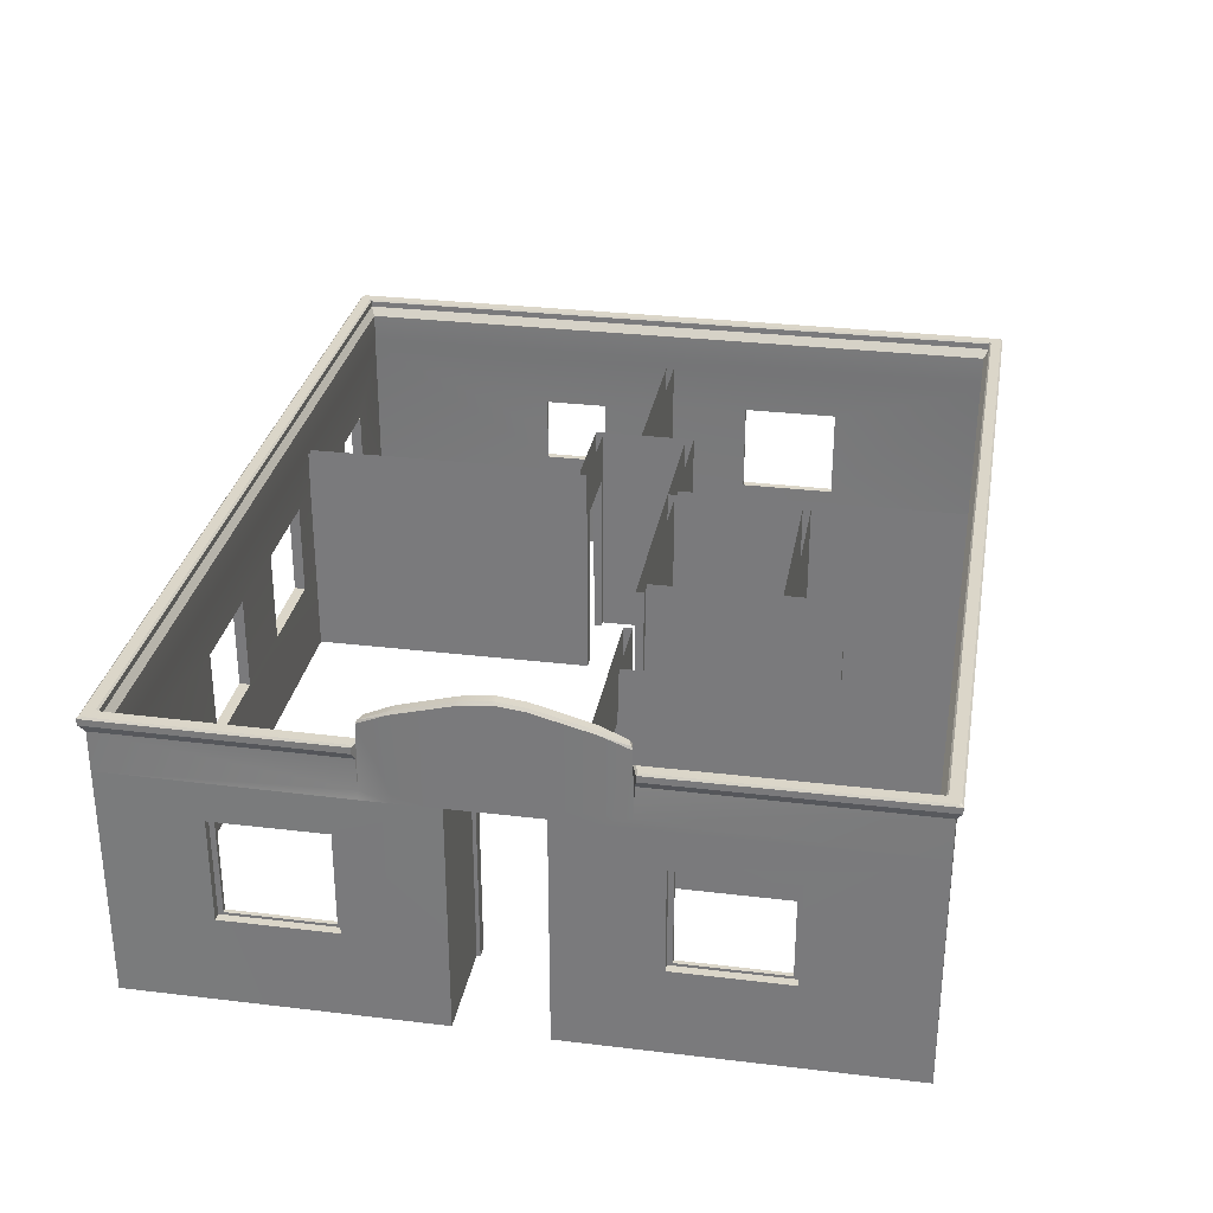
<metadata>
{"format":"obj","ext":"obj","renderer":"f3d","projection":"perspective","resolution":1024,"background":"white","views":[{"elev":30.1,"azim":99.9,"up":"+Y"}]}
</metadata>
<code>
o muro_1_Wall.001
v -1.442 1.17 -4.324
v -1.502 1.139 -4.324
v -1.442 2 -4.324
v -1.502 2.06 -4.324
v -0.6419 2 -4.324
v -0.582 2.06 -4.324
v -0.6419 1.17 -4.324
v -0.582 1.139 -4.324
v -5.643 1.17 1.538
v -5.643 1.139 1.598
v -5.743 1.139 1.598
v -5.643 2 1.538
v -5.643 2.06 1.598
v -5.743 2.06 1.598
v -5.643 2 0.7374
v -5.643 2.06 0.6775
v -5.743 2.06 0.6775
v -5.643 1.17 0.7374
v -5.643 1.139 0.6775
v -5.743 1.139 0.6775
v -3.877 1.17 3.969
v -3.817 1.139 3.969
v -3.877 2 3.969
v -3.817 2.06 3.969
v -4.678 2 3.969
v -4.737 2.06 3.969
v -4.678 1.17 3.969
v -4.737 1.139 3.969
v 4.774 0.9699 1.675
v 4.774 0.939 1.615
v 4.774 2.1 1.675
v 4.774 2.16 1.615
v 4.774 2.1 2.875
v 4.774 2.16 2.935
v 4.774 0.9699 2.875
v 4.774 0.939 2.935
v 4.803 0.9699 -2.957
v 4.803 0.939 -3.017
v 4.803 2.1 -2.957
v 4.803 2.16 -3.017
v 4.803 2.1 -1.757
v 4.803 2.16 -1.697
v 4.803 0.9699 -1.757
v 4.803 0.939 -1.697
v -5.643 0.9699 -1.172
v -5.643 0.939 -1.112
v -5.744 0.943 -1.112
v -5.643 2.1 -1.172
v -5.643 2.16 -1.112
v -5.743 2.16 -1.112
v -5.643 2.1 -2.372
v -5.643 2.16 -2.432
v -5.743 2.16 -2.432
v -5.643 0.9699 -2.372
v -5.643 0.939 -2.432
v -5.744 0.939 -2.432
v -0.5897 0.9699 3.969
v -0.5298 0.939 3.969
v -0.5897 2.1 3.969
v -0.5298 2.16 3.969
v -1.79 2.1 3.969
v -1.85 2.16 3.969
v -1.79 0.9699 3.969
v -1.85 0.939 3.969
v 1.719 0.9699 3.969
v 1.779 0.939 3.969
v 1.719 2.1 3.969
v 1.779 2.16 3.969
v 0.5192 2.1 3.969
v 0.4593 2.16 3.969
v 0.5192 0.9699 3.969
v 0.4593 0.939 3.969
v -5.594 -0.1 -4.274
v -5.587 2.63 -4.266
v -5.743 2.626 -4.422
v -5.745 -0.1 -4.395
v 4.753 -0.1 -4.274
v 4.746 2.63 -4.25
v 4.903 2.626 -4.392
v 4.903 -0.1 -4.395
v 4.753 -0.1 -0.654
v 4.753 2.627 -0.654
v 4.903 2.627 -0.5334
v 4.903 -0.1 -0.5334
v 3.56 -0.1 -0.654
v 3.56 2.627 -0.654
v 3.71 2.627 -0.5334
v 3.71 -0.1 -0.5334
v 3.56 -0.1 0.6518
v 3.56 2.627 0.6518
v 3.71 2.627 0.5018
v 3.71 -0.1 0.5018
v 4.724 -0.1 0.6518
v 4.724 2.627 0.6518
v 4.874 2.627 0.5018
v 4.874 -0.1 0.5018
v 4.724 -0.1 3.919
v 4.716 2.63 3.912
v 4.872 2.626 4.068
v 4.874 -0.1 4.069
v -5.593 -0.1 3.919
v -5.586 2.63 3.912
v -5.742 2.626 4.068
v -5.743 -0.1 4.069
v 4.903 2.16 -3.017
v 4.903 2.16 -1.697
v 4.903 0.939 -1.697
v 4.903 0.939 -3.017
v 4.753 2.1 -2.957
v 4.753 0.9699 -2.957
v 4.753 0.9699 -1.757
v 4.753 2.1 -1.757
v 4.874 0.939 1.615
v 4.874 0.939 2.935
v 4.874 2.16 1.615
v 4.874 2.16 2.935
v 4.724 0.9699 1.675
v 4.724 2.1 1.675
v 4.724 2.1 2.875
v 4.724 0.9699 2.875
v 3.71 -0.1 -0.4994
v 3.71 2.03 -0.4994
v 3.56 2.03 0.4606
v 3.56 -0.1 -0.4994
v 3.56 2.03 -0.4994
v 3.71 2.03 0.4606
v 3.56 -0.1 0.4606
v 3.71 -0.1 0.4606
v 0.4593 2.16 4.069
v 1.779 2.16 4.069
v 1.779 0.939 4.069
v -0.582 2.06 -4.424
v -1.502 1.139 -4.424
v 1.719 0.9699 3.919
v 0.5192 0.9699 3.919
v 1.719 2.1 3.919
v 0.5192 2.1 3.919
v -0.5298 2.16 4.069
v -1.85 2.16 4.069
v -0.5298 0.939 4.069
v -1.85 0.939 4.069
v 0.4593 0.939 4.069
v -1.502 2.06 -4.424
v -0.582 1.139 -4.424
v -1.442 2 -4.274
v -0.6419 1.17 -4.274
v -0.6419 2 -4.274
v -1.442 1.17 -4.274
v -1.79 0.9699 3.919
v -1.79 2.1 3.919
v -0.5897 0.9699 3.919
v -0.5897 2.1 3.919
v -3.817 1.983 4.069
v -3.817 1.139 4.069
v -3.817 2.06 4.069
v -5.594 0.9699 -2.372
v -5.594 0.9699 -1.172
v -5.594 2.1 -2.372
v -4.678 1.17 3.919
v -4.678 2 3.919
v -3.877 1.17 3.919
v -3.877 2 3.919
v -4.737 1.139 4.069
v -4.737 2.06 4.069
v -5.744 2.16 -1.112
v -5.744 2.16 -2.432
v -5.594 2.1 -1.172
v -5.744 2.06 1.598
v -5.593 1.17 1.538
v -5.594 1.17 0.7374
v -5.594 2 0.7374
v -5.593 2 1.538
v -5.593 1.574 1.538
v -1.976 -0.1 -4.274
v -1.976 2.627 -4.274
v -1.872 2.627 -4.274
v -1.872 -0.1 -4.274
v -1.976 -0.1 -0.6576
v -1.976 2.627 -0.6576
v -1.872 2.627 -0.754
v -1.872 -0.1 -0.754
v 4.752 -0.1 -0.654
v 4.752 2.627 -0.654
v 4.753 2.627 -0.754
v 4.753 -0.1 -0.754
v -1.976 -0.1 -2.299
v -1.976 2.627 -2.299
v -1.872 2.627 -2.298
v -1.872 -0.1 -2.298
v 3.084 -0.1 -0.654
v 3.084 2.03 -0.654
v 2.224 2.03 -0.654
v 3.084 2.03 -0.754
v 3.084 -0.1 -0.754
v 2.224 2.03 -0.754
v 2.224 -0.1 -0.754
v 0.1869 2.03 -0.754
v 2.224 -0.1 -0.654
v 0.1869 -0.1 -0.754
v 0.1869 2.03 -0.6576
v -0.6731 2.03 -0.754
v -0.6731 2.03 -0.6576
v 0.1869 -0.1 -0.6576
v -0.6731 -0.1 -0.6576
v -0.6731 -0.1 -0.754
v 1.219 -0.1 -0.654
v 1.219 -0.1 -0.754
v 1.219 2.627 -0.754
v 1.219 2.627 -0.654
v 0.4253 2.627 -0.754
v 0.4253 2.627 -0.6576
v 0.4253 -0.1 -0.6576
v 0.4253 -0.1 -0.754
v -2.076 -0.1 -4.274
v -2.076 2.627 -4.274
v -1.976 2.627 -4.274
v -1.976 -0.1 -4.274
v -2.076 -0.1 -0.7577
v -2.076 2.627 -0.7577
v -3.512 -0.1 -0.7577
v -3.512 2.627 -0.7577
v -3.412 2.627 -0.6577
v -3.412 -0.1 -0.6577
v -3.512 -0.1 0.4919
v -3.512 2.627 0.4919
v -3.412 2.627 0.3919
v -3.412 -0.1 0.3919
v -2.396 -0.1 0.4919
v -2.396 2.627 0.4919
v -2.296 2.627 0.3919
v -2.296 -0.1 0.3919
v -2.396 -0.1 3.918
v -2.396 2.627 3.918
v -2.296 2.627 3.919
v -2.296 -0.1 3.919
v -3.33 -0.1 0.4919
v -3.33 2.03 0.3919
v -2.47 -0.1 0.4919
v -2.47 2.03 0.4919
v -3.33 2.03 0.4919
v -3.33 -0.1 0.3919
v -2.47 -0.1 0.3919
v -2.47 2.03 0.3919
v -5.593 -0.1 -0.09065
v -5.593 2.627 -0.09065
v -5.593 2.627 -0.1907
v -5.593 -0.1 -0.1907
v -3.512 -0.1 -0.09065
v -3.512 2.627 -0.09065
v -3.512 2.627 -0.1907
v -3.512 -0.1 -0.1907
v 2.074 -0.1 -4.274
v 2.074 2.627 -4.274
v 2.174 2.627 -4.274
v 2.174 -0.1 -4.274
v 2.074 -0.1 -0.7544
v 2.074 2.627 -0.7544
v 2.174 2.627 -0.7544
v 2.174 -0.1 -0.7544
v -1.872 2.627 -2.396
v -1.872 -0.1 -2.396
v 0.2293 -0.1 -2.296
v 0.2293 2.627 -2.296
v 0.2293 2.627 -2.396
v 0.2293 -0.1 -2.396
v 0.2293 -0.1 -4.274
v 0.2293 2.627 -4.274
v 0.3293 2.627 -4.274
v 0.3293 -0.1 -4.274
v 0.2293 -0.1 -0.754
v 0.2293 2.627 -0.754
v 0.3293 2.627 -0.754
v 0.3293 -0.1 -0.754
v 0.3293 -0.1 -2.995
v 0.2293 2.03 -2.995
v 0.3293 -0.1 -4.179
v 0.3293 2.03 -4.179
v 0.3293 2.03 -2.995
v 0.2293 -0.1 -2.995
v 0.2293 -0.1 -4.179
v 0.2293 2.03 -4.179
v -2.47 -0.1 -0.6576
v -2.47 -0.1 -0.7577
v -3.33 2.03 -0.6577
v -3.33 2.03 -0.7577
v -3.33 -0.1 -0.6577
v -3.33 -0.1 -0.7577
v -2.47 2.03 -0.6576
v -2.47 2.03 -0.7577
v -5.579 2.764 -4.257
v -5.579 2.764 3.906
v 4.707 2.764 3.906
v 4.74 2.764 -4.227
v 4.902 2.624 1.345
v 4.902 2.624 -1.378
v 4.902 2.624 -0.01626
v 4.902 2.624 -0.697
v 4.902 2.624 0.6645
v 4.902 2.624 -0.3566
v 4.902 2.624 0.3241
v 4.902 2.624 -1.037
v 4.902 2.624 1.005
v -5.579 3.093 3.906
v 4.707 3.093 3.906
v 4.74 3.093 -1.324
v 4.74 3.093 -4.227
v -5.579 3.093 -4.257
v -5.742 3.093 4.068
v 4.87 3.093 4.068
v 4.887 3.093 -1.378
v 4.902 3.093 -4.389
v -5.742 3.093 -4.42
v 4.74 3.093 1.291
v 4.887 3.093 1.345
v -5.677 3.188 3.964
v 4.755 3.188 3.964
v 4.788 3.188 -1.343
v 4.788 3.188 -4.285
v -5.677 3.188 -4.316
v -5.842 3.188 4.13
v 4.921 3.188 4.13
v 4.953 3.188 -1.398
v 4.953 3.188 -4.451
v -5.842 3.188 -4.481
v 4.788 3.188 1.311
v 4.953 3.188 1.366
v -5.677 3.261 3.964
v -5.696 3.281 3.956
v -5.668 3.281 3.984
v 4.747 3.281 3.984
v 4.775 3.281 3.956
v 4.755 3.261 3.964
v 4.808 3.281 -1.371
v 4.788 3.261 -1.343
v 4.808 3.281 -4.277
v 4.78 3.281 -4.305
v 4.788 3.261 -4.285
v -5.668 3.281 -4.336
v -5.696 3.281 -4.308
v -5.677 3.261 -4.316
v -5.794 3.281 4.11
v -5.822 3.281 4.082
v -5.842 3.261 4.13
v 4.921 3.261 4.13
v 4.901 3.281 4.082
v 4.873 3.281 4.11
v 4.933 3.281 -1.412
v 4.953 3.261 -1.398
v 4.953 3.261 -4.451
v 4.905 3.281 -4.431
v 4.933 3.281 -4.403
v -5.794 3.281 -4.462
v -5.842 3.261 -4.481
v -5.822 3.281 -4.434
v 4.808 3.281 1.338
v 4.788 3.261 1.311
v 4.953 3.261 1.366
v 4.933 3.281 1.38
v 4.74 2.793 1.262
v 4.74 2.764 1.3
v 4.74 2.793 -1.294
v 4.755 2.764 -1.329
v 4.888 2.734 1.336
v 4.902 2.734 -1.368
v 4.769 3.536 1.273
v 4.74 3.504 1.262
v 4.768 3.494 1.3
v 4.74 3.504 -1.294
v 4.769 3.536 -1.305
v 4.768 3.494 -1.333
v 4.873 3.535 1.307
v 4.888 3.499 1.326
v 4.888 3.499 -1.358
v 4.873 3.535 -1.34
v 4.902 2.734 -0.01626
v 4.74 3.86 -0.01626
v 4.769 3.886 0.01297
v 4.769 3.886 -0.0455
v 4.902 3.86 -0.01626
v 4.873 3.886 -0.04552
v 4.873 3.886 0.01299
v 4.902 2.734 -0.697
v 4.74 3.73 -0.6621
v 4.769 3.766 -0.646
v 4.769 3.751 -0.7036
v 4.902 3.73 -0.6895
v 4.873 3.751 -0.7209
v 4.873 3.766 -0.6633
v 4.902 2.734 0.6645
v 4.74 3.73 0.6295
v 4.769 3.751 0.671
v 4.769 3.766 0.6135
v 4.902 3.73 0.6569
v 4.873 3.766 0.6307
v 4.873 3.751 0.6884
v 4.902 2.734 -0.3566
v 4.769 3.841 -0.374
v 4.74 3.82 -0.3373
v 4.769 3.852 -0.3162
v 4.873 3.841 -0.3828
v 4.873 3.852 -0.3248
v 4.902 3.82 -0.3511
v 4.902 2.734 0.3241
v 4.769 3.852 0.2837
v 4.74 3.82 0.3048
v 4.769 3.841 0.3415
v 4.873 3.852 0.2923
v 4.873 3.841 0.3502
v 4.902 3.82 0.3185
v 4.902 2.734 -1.037
v 4.769 3.656 -1.032
v 4.74 3.641 -0.9868
v 4.769 3.676 -0.9748
v 4.873 3.656 -1.058
v 4.873 3.676 -1.001
v 4.902 3.64 -1.028
v 4.902 2.734 1.005
v 4.769 3.676 0.9423
v 4.74 3.641 0.9542
v 4.769 3.656 0.9991
v 4.873 3.676 0.9682
v 4.873 3.656 1.025
v 4.902 3.64 0.9952
f 3 2 4
f 2 143 4
f 3 6 5
f 4 132 6
f 5 8 7
f 6 144 8
f 1 8 2
f 8 133 2
f 12 10 13
f 10 14 13
f 14 11 168
f 12 16 15
f 16 14 17
f 17 14 168
f 15 19 18
f 16 20 19
f 18 10 9
f 19 11 10
f 23 22 24
f 22 154 153
f 25 24 26
f 24 164 26
f 25 28 27
f 26 163 28
f 27 22 21
f 28 154 22
f 31 30 32
f 30 115 32
f 31 34 33
f 32 116 34
f 33 36 35
f 34 114 36
f 35 30 29
f 30 114 113
f 39 38 40
f 38 105 40
f 39 42 41
f 40 106 42
f 41 44 43
f 42 107 44
f 43 38 37
f 38 107 108
f 48 46 49
f 49 47 50
f 50 47 165
f 48 52 51
f 49 53 52
f 53 165 166
f 51 55 54
f 55 53 56
f 56 53 166
f 54 46 45
f 46 56 47
f 59 58 60
f 60 140 138
f 61 60 62
f 60 139 62
f 61 64 63
f 62 141 64
f 63 58 57
f 64 140 58
f 67 66 68
f 66 130 68
f 67 70 69
f 68 129 70
f 69 72 71
f 70 142 72
f 71 66 65
f 72 131 66
f 125 121 122
f 146 148 73
f 144 80 76
f 111 110 81
f 83 107 106
f 85 82 81
f 87 84 83
f 123 90 86
f 126 122 87
f 93 90 89
f 95 92 91
f 98 119 120
f 99 114 116
f 101 149 151
f 138 140 129
f 33 120 119
f 63 151 149
f 12 171 172
f 128 123 126
f 65 136 134
f 35 117 120
f 96 95 113
f 59 150 152
f 109 78 110
f 7 148 146
f 21 162 161
f 71 134 135
f 118 33 119
f 41 111 112
f 98 137 152
f 170 169 101
f 37 109 110
f 47 76 104
f 43 110 111
f 25 159 160
f 29 118 117
f 57 152 151
f 48 158 167
f 100 131 142
f 104 154 163
f 1 145 148
f 108 84 80
f 3 147 145
f 5 146 147
f 39 112 109
f 159 21 161
f 69 135 137
f 119 98 94
f 147 78 74
f 23 160 162
f 15 170 171
f 61 149 150
f 170 9 169
f 12 172 173
f 51 156 158
f 157 48 167
f 67 137 136
f 178 187 186
f 180 189 188
f 202 200 211
f 180 210 201
f 188 177 176
f 186 175 174
f 193 195 208
f 209 191 183
f 206 208 207
f 212 210 211
f 204 201 202
f 243 238 239
f 218 215 214
f 179 217 216
f 289 285 221
f 179 222 288
f 224 221 220
f 226 223 222
f 240 239 229
f 243 237 226
f 232 229 228
f 234 231 230
f 197 202 201
f 236 237 240
f 203 197 199
f 248 245 244
f 250 247 246
f 246 244 245
f 251 249 248
f 256 253 252
f 258 255 254
f 254 252 253
f 259 257 256
f 262 188 189
f 264 261 260
f 260 189 188
f 265 263 262
f 277 280 276
f 275 271 267
f 278 277 268
f 268 266 267
f 273 271 270
f 274 275 278
f 237 239 240
f 275 277 278
f 195 198 196
f 191 194 190
f 191 195 193
f 123 122 126
f 286 285 284
f 288 283 282
f 289 284 285
f 291 304 292
f 290 303 291
f 78 290 74
f 102 292 98
f 365 422 420
f 302 363 294
f 360 372 367
f 293 307 290
f 290 102 74
f 369 414 374
f 311 310 364
f 412 368 361
f 297 396 299
f 299 375 296
f 298 417 302
f 301 382 297
f 300 389 298
f 404 381 377
f 413 387 415
f 399 380 401
f 418 395 391
f 296 403 300
f 362 293 78
f 384 400 388
f 392 408 406
f 363 314 309
f 362 306 293
f 314 325 326
f 307 318 319
f 310 317 305
f 312 323 311
f 308 324 312
f 301 364 410
f 362 373 364
f 362 310 305
f 360 304 313
f 338 350 352
f 318 340 319
f 325 357 326
f 326 344 321
f 335 347 351
f 308 321 320
f 304 325 313
f 303 316 304
f 307 315 303
f 311 322 310
f 309 326 321
f 306 317 318
f 354 328 339
f 316 356 325
f 321 343 320
f 322 334 317
f 319 327 315
f 320 353 324
f 317 337 318
f 329 346 330
f 331 358 355
f 324 349 323
f 323 348 322
f 327 328 329
f 330 331 332
f 335 336 337
f 338 339 340
f 341 342 343
f 344 345 346
f 349 350 351
f 352 353 354
f 330 327 329
f 333 337 334
f 336 340 337
f 344 341 343
f 348 351 347
f 349 352 350
f 341 328 342
f 352 339 338
f 331 346 345
f 336 351 350
f 355 332 331
f 357 345 344
f 348 333 334
f 355 357 356
f 328 340 339
f 343 354 353
f 315 332 316
f 365 366 367
f 368 369 370
f 376 377 378
f 379 380 381
f 383 384 385
f 386 387 388
f 390 391 392
f 393 394 395
f 397 398 399
f 400 401 402
f 404 405 406
f 407 408 409
f 411 412 413
f 414 415 416
f 418 419 420
f 421 422 423
f 411 368 412
f 416 374 414
f 374 370 369
f 367 371 365
f 367 359 360
f 370 361 368
f 377 405 404
f 379 407 409
f 381 378 377
f 397 383 398
f 402 388 400
f 388 385 384
f 391 419 418
f 393 421 423
f 391 394 392
f 378 398 376
f 379 401 380
f 401 397 399
f 406 390 392
f 409 394 393
f 406 407 404
f 359 362 360
f 385 412 383
f 386 415 387
f 415 411 413
f 420 366 365
f 423 371 372
f 420 421 418
f 360 314 363
f 396 382 386
f 165 312 166
f 132 143 312
f 74 167 158
f 156 45 157
f 3 1 2
f 2 133 143
f 3 4 6
f 4 143 132
f 5 6 8
f 6 132 144
f 1 7 8
f 8 144 133
f 12 9 10
f 10 11 14
f 12 13 16
f 16 13 14
f 15 16 19
f 16 17 20
f 18 19 10
f 19 20 11
f 23 21 22
f 155 24 153
f 24 22 153
f 25 23 24
f 24 155 164
f 25 26 28
f 26 164 163
f 27 28 22
f 28 163 154
f 31 29 30
f 30 113 115
f 31 32 34
f 32 115 116
f 33 34 36
f 34 116 114
f 35 36 30
f 30 36 114
f 39 37 38
f 38 108 105
f 39 40 42
f 40 105 106
f 41 42 44
f 42 106 107
f 43 44 38
f 38 44 107
f 48 45 46
f 49 46 47
f 48 49 52
f 49 50 53
f 53 50 165
f 51 52 55
f 55 52 53
f 54 55 46
f 46 55 56
f 59 57 58
f 60 58 140
f 61 59 60
f 60 138 139
f 61 62 64
f 62 139 141
f 63 64 58
f 64 141 140
f 67 65 66
f 66 131 130
f 67 68 70
f 68 130 129
f 69 70 72
f 70 129 142
f 71 72 66
f 72 142 131
f 125 124 121
f 77 78 146
f 78 147 146
f 148 74 73
f 77 146 73
f 76 75 133
f 75 143 133
f 144 79 80
f 76 133 144
f 110 77 81
f 81 82 111
f 82 112 111
f 105 79 83
f 83 84 107
f 106 105 83
f 85 86 82
f 87 88 84
f 86 85 125
f 85 124 125
f 127 89 123
f 89 90 123
f 86 125 123
f 91 92 126
f 92 128 126
f 121 88 122
f 88 87 122
f 91 126 87
f 93 94 90
f 95 96 92
f 117 93 120
f 93 97 120
f 97 98 120
f 115 95 116
f 95 99 116
f 99 100 114
f 134 97 135
f 97 101 151
f 135 97 151
f 101 102 159
f 102 160 159
f 159 161 101
f 161 149 101
f 130 99 309
f 309 308 138
f 308 103 164
f 309 138 129
f 103 163 164
f 155 153 139
f 164 155 308
f 130 309 129
f 140 142 129
f 138 308 139
f 155 139 308
f 33 35 120
f 63 57 151
f 12 15 171
f 128 127 123
f 65 67 136
f 35 29 117
f 95 115 113
f 113 114 96
f 114 100 96
f 59 61 150
f 109 112 82
f 78 77 110
f 109 82 78
f 7 1 148
f 21 23 162
f 71 65 134
f 118 31 33
f 41 43 111
f 97 134 98
f 134 136 98
f 137 135 151
f 137 151 152
f 98 136 137
f 160 102 162
f 102 98 152
f 162 102 150
f 149 161 150
f 161 162 150
f 150 102 152
f 157 167 170
f 167 171 170
f 173 102 169
f 102 101 169
f 157 170 101
f 37 39 109
f 103 168 11
f 11 20 104
f 20 47 104
f 47 56 76
f 104 103 11
f 43 37 110
f 25 27 159
f 29 31 118
f 57 59 152
f 48 51 158
f 99 130 131
f 142 140 100
f 140 141 104
f 100 99 131
f 140 104 100
f 104 141 154
f 141 139 154
f 139 153 154
f 163 103 104
f 1 3 145
f 79 105 108
f 108 107 84
f 80 79 108
f 3 5 147
f 5 7 146
f 39 41 112
f 159 27 21
f 69 71 135
f 93 117 94
f 117 118 94
f 118 119 94
f 74 148 145
f 145 147 74
f 23 25 160
f 15 18 170
f 61 63 149
f 170 18 9
f 173 169 9
f 9 12 173
f 51 54 156
f 157 45 48
f 67 69 137
f 178 179 187
f 180 181 189
f 179 178 202
f 178 204 202
f 203 212 200
f 212 211 200
f 179 202 211
f 210 213 197
f 213 199 197
f 205 181 201
f 181 180 201
f 210 197 201
f 188 189 177
f 186 187 175
f 196 207 195
f 207 208 195
f 184 185 193
f 185 194 193
f 184 193 208
f 209 206 192
f 206 198 192
f 190 182 191
f 182 183 191
f 209 192 191
f 206 209 208
f 212 213 210
f 204 205 201
f 243 242 238
f 218 219 215
f 179 178 217
f 219 218 289
f 218 283 289
f 287 220 285
f 220 221 285
f 219 289 221
f 222 223 284
f 223 286 284
f 282 178 288
f 178 179 288
f 222 284 288
f 224 225 221
f 226 227 223
f 225 224 240
f 224 236 240
f 238 228 239
f 228 229 239
f 225 240 229
f 230 231 243
f 231 242 243
f 241 227 237
f 227 226 237
f 230 243 226
f 232 233 229
f 234 235 231
f 197 200 202
f 236 241 237
f 203 200 197
f 248 249 245
f 250 251 247
f 246 247 244
f 251 250 249
f 256 257 253
f 258 259 255
f 254 255 252
f 259 258 257
f 262 263 188
f 264 265 261
f 260 261 189
f 265 264 263
f 277 281 280
f 267 266 281
f 266 280 281
f 279 270 275
f 270 271 275
f 267 281 275
f 272 273 278
f 273 274 278
f 276 269 277
f 269 268 277
f 272 278 268
f 268 269 266
f 273 272 271
f 274 279 275
f 237 243 239
f 275 281 277
f 195 192 198
f 191 193 194
f 191 192 195
f 123 125 122
f 286 287 285
f 288 289 283
f 289 288 284
f 291 303 304
f 290 307 303
f 78 293 290
f 102 291 292
f 365 371 422
f 302 417 363
f 360 363 372
f 293 306 307
f 290 291 102
f 369 411 414
f 295 79 364
f 79 311 364
f 361 359 405
f 359 366 419
f 361 405 398
f 419 390 359
f 390 405 359
f 405 376 398
f 398 383 361
f 383 412 361
f 297 382 396
f 299 396 375
f 298 389 417
f 301 410 382
f 300 403 389
f 404 407 381
f 413 385 387
f 399 378 380
f 418 421 395
f 296 375 403
f 78 98 362
f 98 292 360
f 362 98 360
f 384 397 400
f 392 394 408
f 309 99 363
f 99 294 363
f 362 305 306
f 314 313 325
f 307 306 318
f 310 322 317
f 312 324 323
f 308 320 324
f 301 295 364
f 362 370 373
f 362 364 310
f 360 292 304
f 338 336 350
f 318 337 340
f 325 356 357
f 326 357 344
f 335 333 347
f 308 309 321
f 304 316 325
f 303 315 316
f 307 319 315
f 311 323 322
f 309 314 326
f 306 305 317
f 354 342 328
f 316 332 356
f 321 344 343
f 322 348 334
f 319 340 327
f 320 343 353
f 317 334 337
f 329 341 346
f 331 345 358
f 324 353 349
f 323 349 348
f 330 332 327
f 333 335 337
f 336 338 340
f 344 346 341
f 348 349 351
f 349 353 352
f 341 329 328
f 352 354 339
f 331 330 346
f 336 335 351
f 355 356 332
f 357 358 345
f 348 347 333
f 355 358 357
f 328 327 340
f 343 342 354
f 315 327 332
f 411 369 368
f 416 373 374
f 374 373 370
f 367 372 371
f 367 366 359
f 370 362 361
f 377 376 405
f 379 381 407
f 381 380 378
f 397 384 383
f 402 386 388
f 388 387 385
f 391 390 419
f 393 395 421
f 391 395 394
f 378 399 398
f 379 402 401
f 401 400 397
f 406 405 390
f 409 408 394
f 406 408 407
f 359 361 362
f 385 413 412
f 386 416 415
f 415 414 411
f 420 419 366
f 423 422 371
f 420 422 421
f 360 313 314
f 410 364 373
f 373 416 410
f 416 386 382
f 386 402 396
f 402 379 375
f 396 402 375
f 379 409 375
f 409 393 403
f 393 423 389
f 423 372 417
f 389 423 417
f 372 363 417
f 389 403 393
f 403 375 409
f 416 382 410
f 168 103 308
f 308 312 165
f 312 75 166
f 308 165 17
f 75 76 56
f 75 56 166
f 168 308 17
f 47 20 165
f 20 17 165
f 143 75 312
f 312 311 132
f 311 79 132
f 79 144 132
f 102 173 172
f 172 171 102
f 171 167 102
f 157 101 73
f 156 157 73
f 74 102 167
f 158 156 74
f 156 73 74
f 156 54 45

</code>
